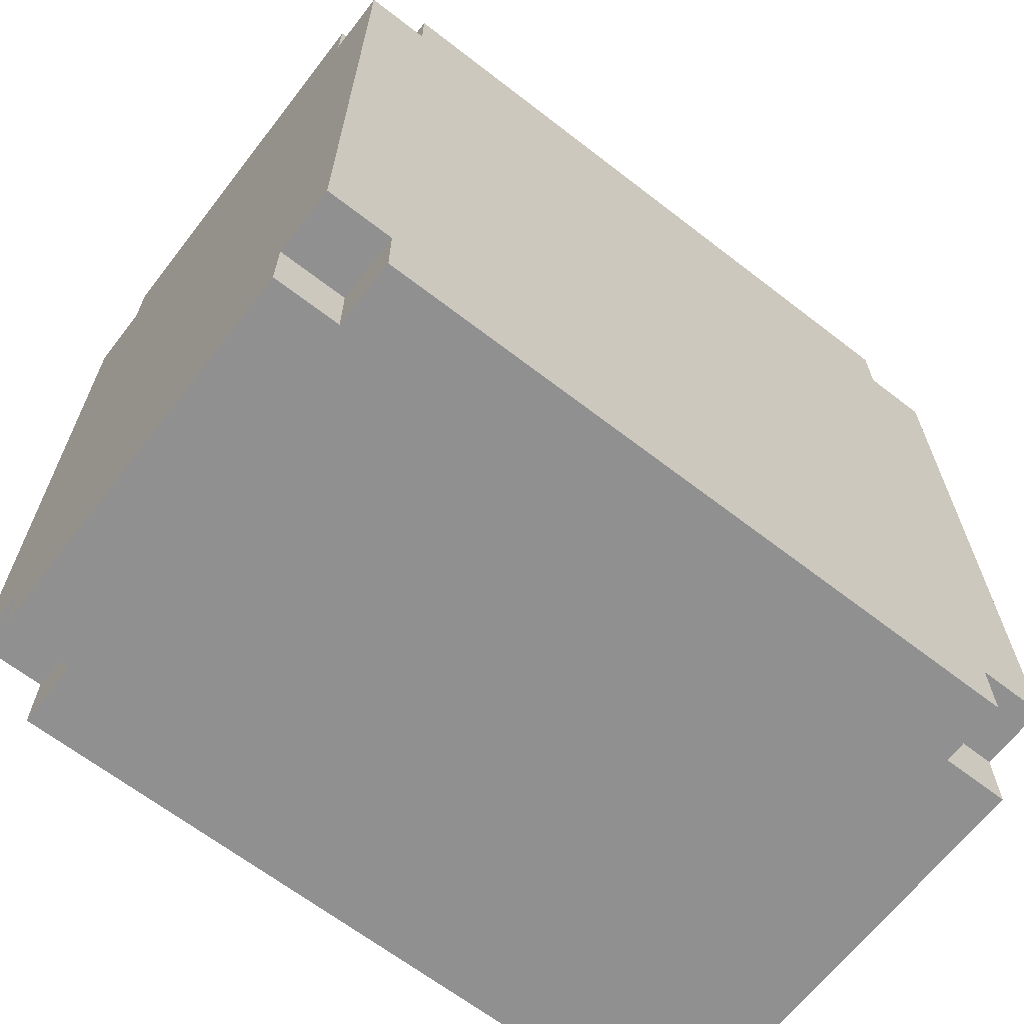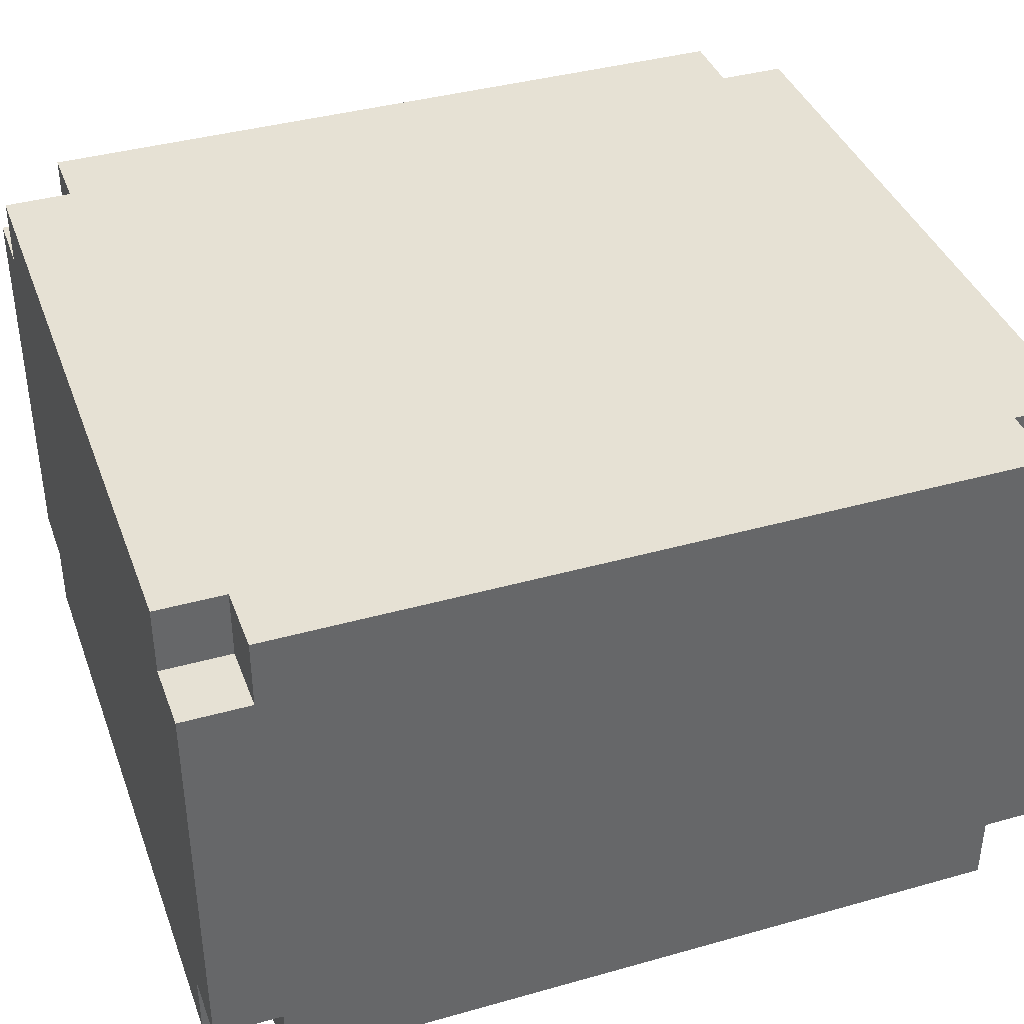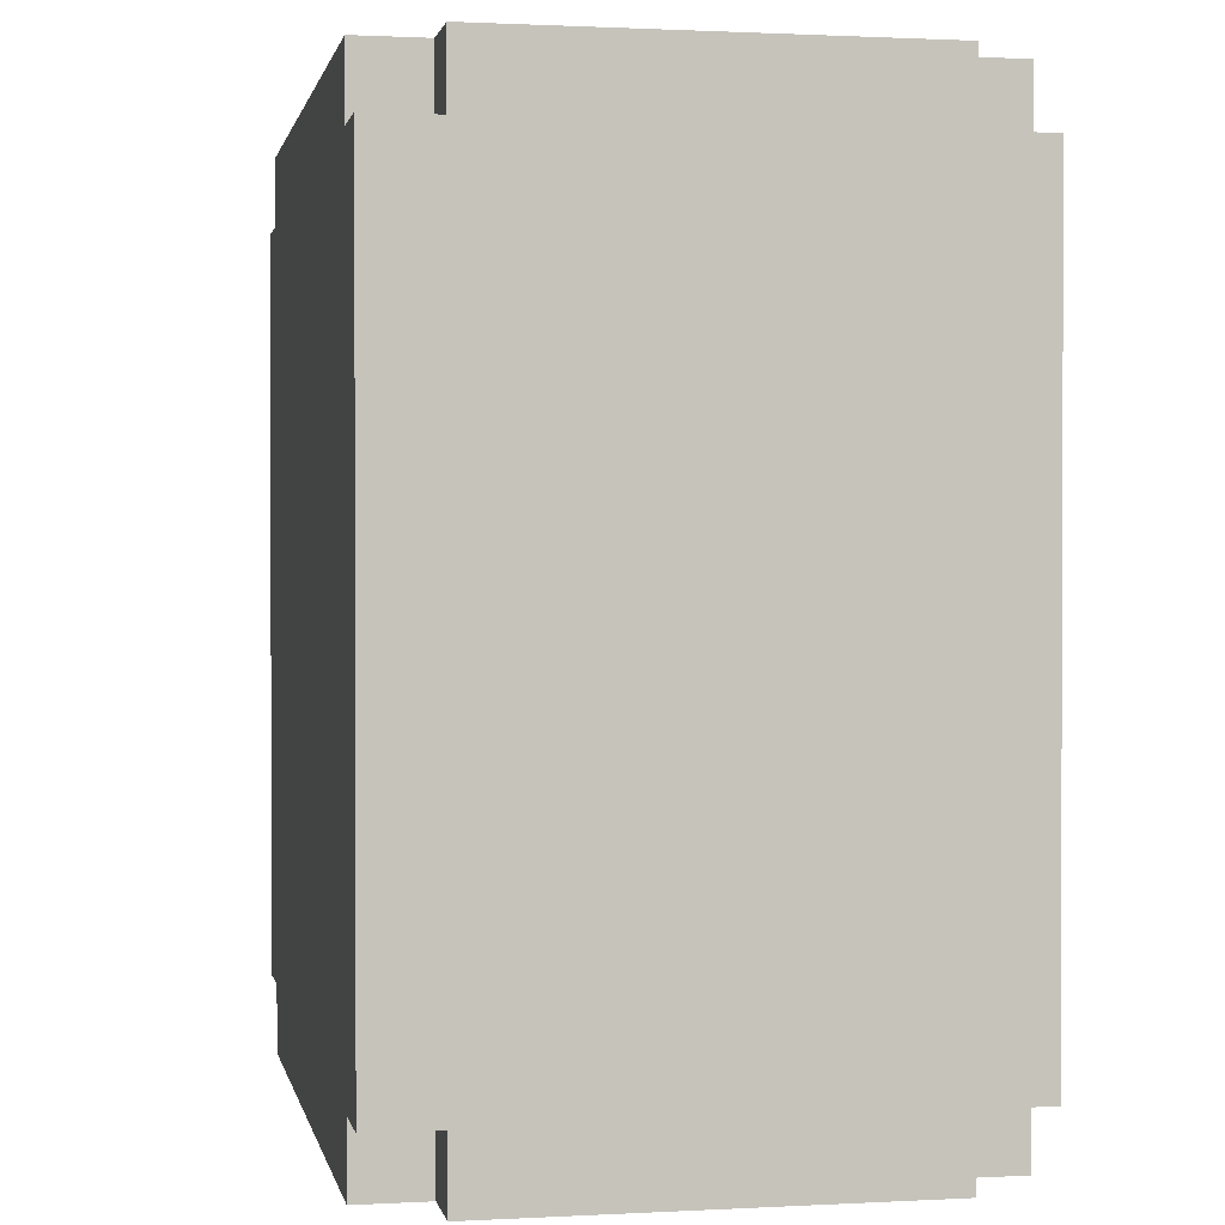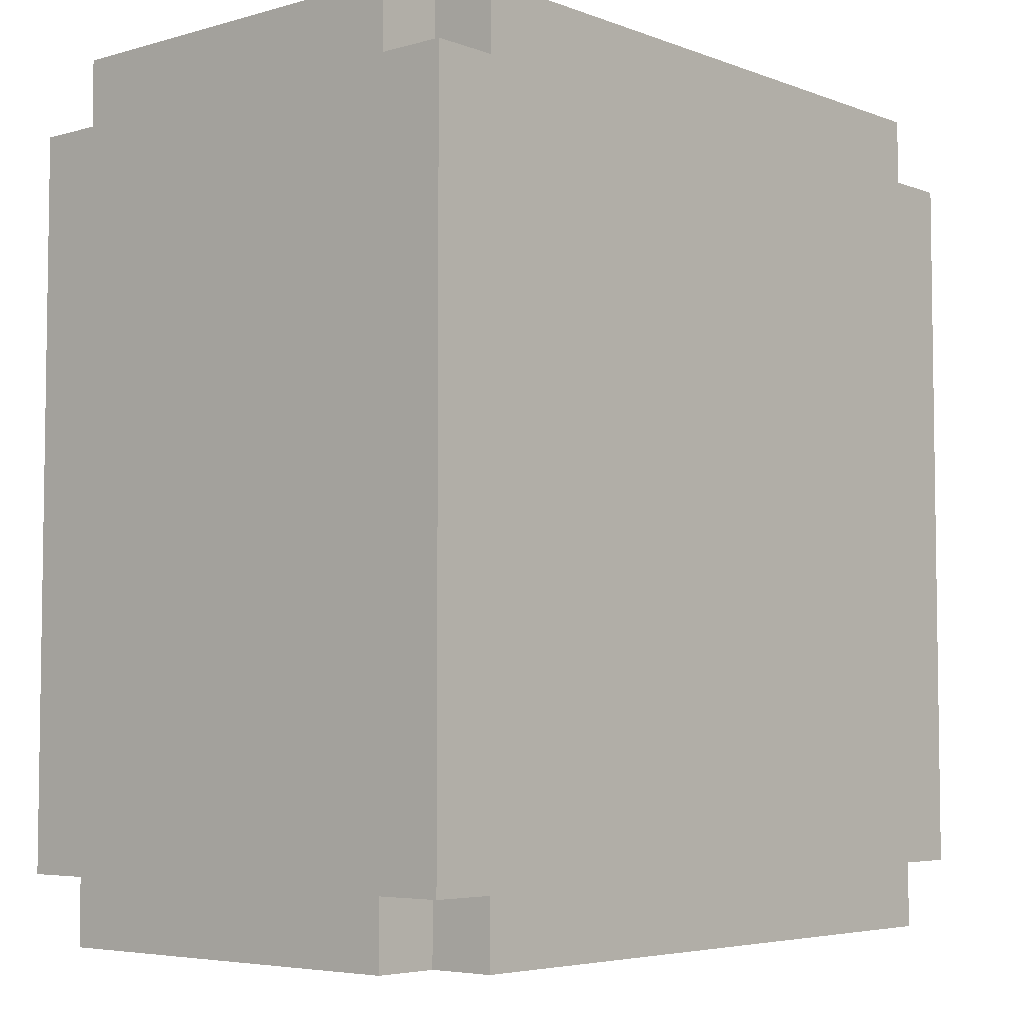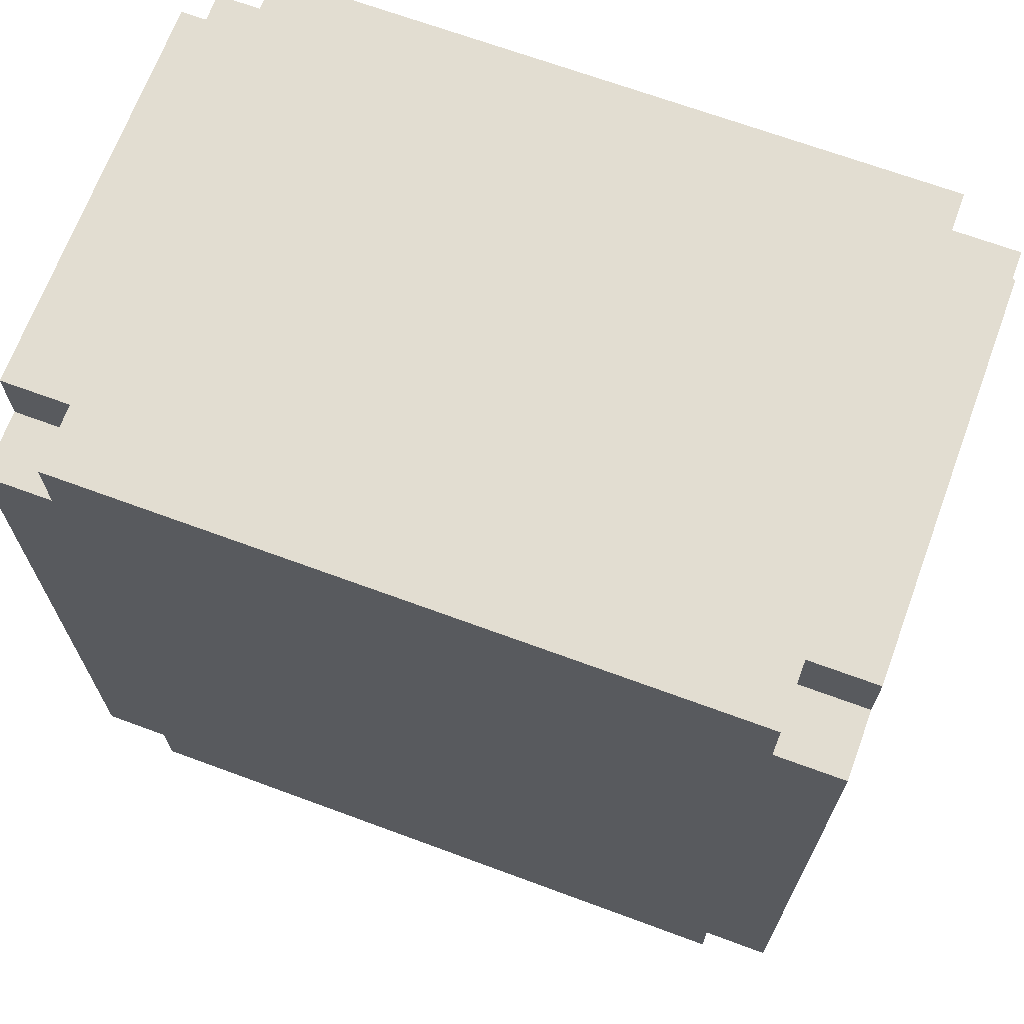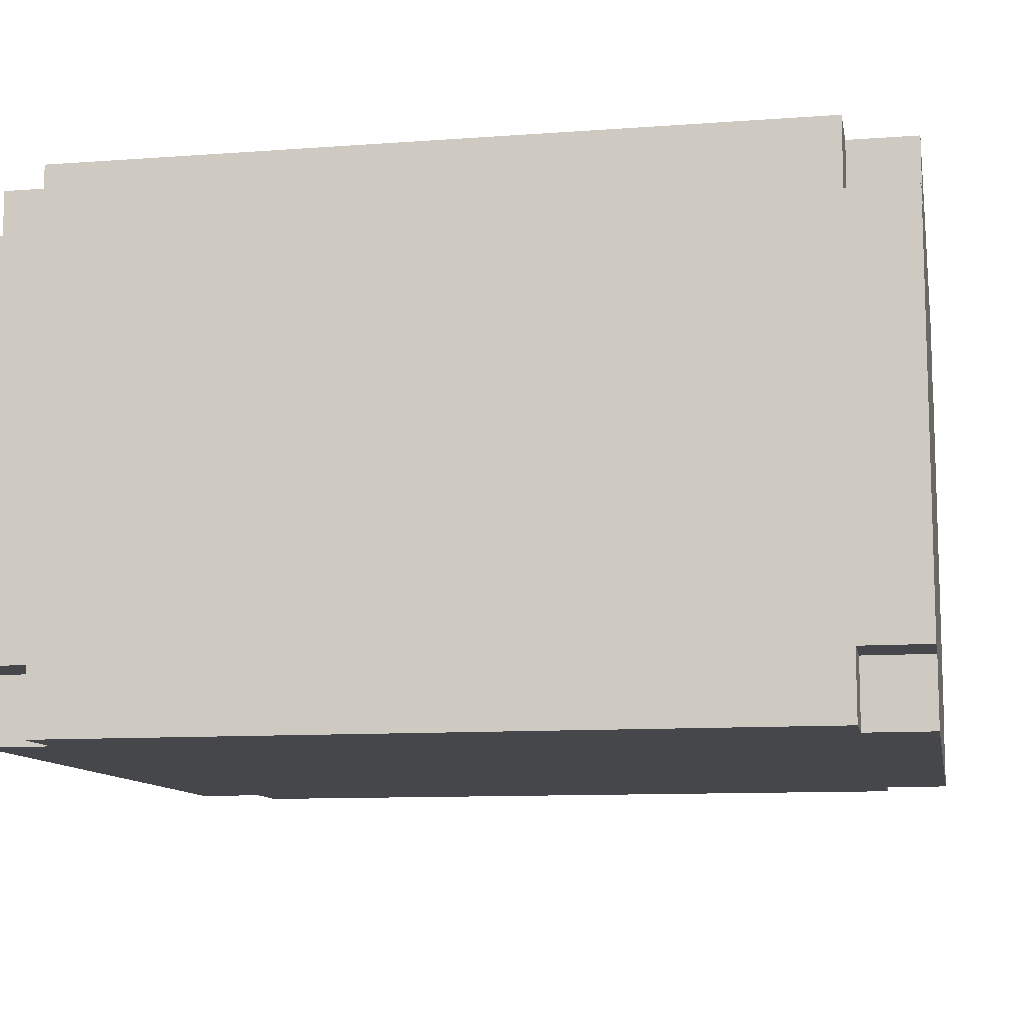
<metadata>
{"format":"obj","ext":"obj","renderer":"f3d","projection":"perspective","resolution":1024,"background":"white","views":[{"elev":-65.8,"azim":142.2,"up":"+Y"},{"elev":39.1,"azim":-109.4,"up":"+Z"},{"elev":1.1,"azim":-101.1,"up":"+Y"},{"elev":-5.1,"azim":131.2,"up":"+Y"},{"elev":68.4,"azim":20.3,"up":"+Y"},{"elev":-10.6,"azim":-79.5,"up":"+Z"}]}
</metadata>
<code>
o bomberman.003
v -0.6 -0.4964 0.28
v -0.6 -0.5964 -0.32
v -0.6 -0.5964 0.28
v -0.6 -0.4964 -0.32
v -0.6 -0.1964 0.38
v -0.6 -0.4964 0.38
v -0.6 -0.4964 -0.42
v -0.6 -0.1964 0.28
v -0.6 -0.1964 -0.32
v -0.6 -0.1964 -0.42
v -0.6 -0.09636 0.28
v -0.6 -0.09636 0.18
v -0.6 -0.09636 -0.22
v -0.6 -0.09636 -0.32
v -0.6 0.003636 0.38
v -0.6 0.003636 0.18
v -0.6 0.003636 -0.22
v -0.6 0.003636 -0.42
v -0.6 0.6036 0.38
v -0.6 0.6036 0.28
v -0.6 0.6036 -0.32
v -0.6 0.6036 -0.42
v -0.6 0.7036 0.28
v -0.6 0.7036 -0.32
v -0.5 -0.4964 0.38
v -0.5 -0.5964 0.28
v -0.5 -0.5964 0.38
v -0.5 -0.4964 0.28
v -0.5 -0.4964 -0.32
v -0.5 -0.5964 -0.42
v -0.5 -0.5964 -0.32
v -0.5 -0.4964 -0.42
v -0.5 0.7036 0.38
v -0.5 0.6036 0.28
v -0.5 0.6036 0.38
v -0.5 0.7036 0.28
v -0.5 0.7036 -0.32
v -0.5 0.6036 -0.42
v -0.5 0.6036 -0.32
v -0.5 0.7036 -0.42
v 0.5 -0.5964 0.38
v 0.5 -0.5964 0.28
v 0.5 -0.4964 0.38
v 0.5 -0.4964 0.28
v 0.5 -0.5964 -0.32
v 0.5 -0.5964 -0.42
v 0.5 -0.4964 -0.32
v 0.5 -0.4964 -0.42
v 0.5 0.6036 0.38
v 0.5 0.6036 0.28
v 0.5 0.7036 0.38
v 0.5 0.7036 0.28
v 0.5 0.6036 -0.32
v 0.5 0.6036 -0.42
v 0.5 0.7036 -0.32
v 0.5 0.7036 -0.42
v 0.6 -0.5964 0.28
v 0.6 -0.5964 -0.32
v 0.6 -0.4964 0.28
v 0.6 -0.4964 -0.32
v 0.6 -0.4964 0.38
v 0.6 -0.1964 0.38
v 0.6 -0.4964 -0.42
v 0.6 -0.1964 0.28
v 0.6 -0.1964 -0.32
v 0.6 -0.1964 -0.42
v 0.6 -0.09636 0.28
v 0.6 -0.09636 0.18
v 0.6 -0.09636 -0.22
v 0.6 -0.09636 -0.32
v 0.6 0.003636 0.38
v 0.6 0.003636 0.18
v 0.6 0.003636 -0.22
v 0.6 0.003636 -0.42
v 0.6 0.6036 0.38
v 0.6 0.6036 0.28
v 0.6 0.6036 -0.32
v 0.6 0.6036 -0.42
v 0.6 0.7036 0.28
v 0.6 0.7036 -0.32
v -0.5 -0.4964 0.38
v -0.6 -0.1964 0.38
v -0.6 -0.4964 0.38
v -0.5 0.6036 0.38
v -0.6 0.6036 0.38
v -0.6 0.003636 0.38
v -0.2 -0.1964 0.38
v -0.5 -0.5964 0.38
v -0.2 0.003636 0.38
v -0.5 0.7036 0.38
v -0.1 -0.2964 0.38
v -0.1 -0.1964 0.38
v -0.1 0.003636 0.38
v -0.1 0.1036 0.38
v 0.1 -0.2964 0.38
v 0.1 -0.1964 0.38
v 0.1 0.003636 0.38
v 0.1 0.1036 0.38
v 0.2 -0.1964 0.38
v 0.2 0.003636 0.38
v 0.5 -0.5964 0.38
v 0.5 -0.4964 0.38
v 0.5 0.6036 0.38
v 0.5 0.7036 0.38
v 0.6 -0.4964 0.38
v 0.6 -0.1964 0.38
v 0.6 0.003636 0.38
v 0.6 0.6036 0.38
v -0.5 -0.5964 0.28
v -0.6 -0.4964 0.28
v -0.6 -0.5964 0.28
v -0.5 -0.4964 0.28
v -0.5 0.6036 0.28
v -0.6 0.7036 0.28
v -0.6 0.6036 0.28
v -0.5 0.7036 0.28
v 0.6 -0.5964 0.28
v 0.5 -0.4964 0.28
v 0.5 -0.5964 0.28
v 0.6 -0.4964 0.28
v 0.6 0.6036 0.28
v 0.5 0.7036 0.28
v 0.5 0.6036 0.28
v 0.6 0.7036 0.28
v -0.6 -0.5964 -0.32
v -0.6 -0.4964 -0.32
v -0.5 -0.5964 -0.32
v -0.5 -0.4964 -0.32
v -0.6 0.6036 -0.32
v -0.6 0.7036 -0.32
v -0.5 0.6036 -0.32
v -0.5 0.7036 -0.32
v 0.5 -0.5964 -0.32
v 0.5 -0.4964 -0.32
v 0.6 -0.5964 -0.32
v 0.6 -0.4964 -0.32
v 0.5 0.6036 -0.32
v 0.5 0.7036 -0.32
v 0.6 0.6036 -0.32
v 0.6 0.7036 -0.32
v -0.6 -0.4964 -0.42
v -0.6 -0.1964 -0.42
v -0.5 -0.4964 -0.42
v -0.6 0.003636 -0.42
v -0.6 0.6036 -0.42
v -0.5 0.6036 -0.42
v -0.5 -0.5964 -0.42
v 0.5 -0.5964 -0.42
v 0.5 -0.4964 -0.42
v -0.5 0.7036 -0.42
v 0.5 0.6036 -0.42
v 0.5 0.7036 -0.42
v 0.6 -0.4964 -0.42
v 0.6 -0.1964 -0.42
v 0.6 0.003636 -0.42
v 0.6 0.6036 -0.42
v -0.5 -0.5964 0.28
v 0.5 -0.5964 0.38
v -0.5 -0.5964 0.38
v 0.5 -0.5964 0.28
v -0.5 -0.5964 0.08
v -0.6 -0.5964 0.28
v 0.6 -0.5964 0.28
v -0.2 -0.5964 0.08
v 0.2 -0.5964 0.08
v 0.5 -0.5964 0.08
v -0.5 -0.5964 -0.22
v -0.2 -0.5964 -0.22
v 0.2 -0.5964 -0.22
v 0.5 -0.5964 -0.22
v -0.6 -0.5964 -0.32
v -0.5 -0.5964 -0.32
v 0.5 -0.5964 -0.32
v 0.6 -0.5964 -0.32
v -0.5 -0.5964 -0.42
v 0.5 -0.5964 -0.42
v -0.6 -0.4964 0.28
v -0.5 -0.4964 0.38
v -0.6 -0.4964 0.38
v -0.5 -0.4964 0.28
v 0.5 -0.4964 0.28
v 0.6 -0.4964 0.38
v 0.5 -0.4964 0.38
v 0.6 -0.4964 0.28
v -0.6 -0.4964 -0.42
v -0.5 -0.4964 -0.32
v -0.6 -0.4964 -0.32
v -0.5 -0.4964 -0.42
v 0.5 -0.4964 -0.42
v 0.6 -0.4964 -0.32
v 0.5 -0.4964 -0.32
v 0.6 -0.4964 -0.42
v -0.6 0.6036 0.38
v -0.5 0.6036 0.38
v -0.6 0.6036 0.28
v -0.5 0.6036 0.28
v 0.5 0.6036 0.38
v 0.6 0.6036 0.38
v 0.5 0.6036 0.28
v 0.6 0.6036 0.28
v -0.6 0.6036 -0.32
v -0.5 0.6036 -0.32
v -0.6 0.6036 -0.42
v -0.5 0.6036 -0.42
v 0.5 0.6036 -0.32
v 0.6 0.6036 -0.32
v 0.5 0.6036 -0.42
v 0.6 0.6036 -0.42
v -0.5 0.7036 0.38
v 0.5 0.7036 0.38
v -0.5 0.7036 0.28
v 0.5 0.7036 0.28
v -0.6 0.7036 0.28
v -0.6 0.7036 -0.32
v 0.6 0.7036 0.28
v -0.5 0.7036 -0.32
v 0.5 0.7036 -0.32
v 0.6 0.7036 -0.32
v -0.5 0.7036 -0.42
v 0.5 0.7036 -0.42
f 1 2 3
f 4 2 1
f 5 1 6
f 5 7 4
f 5 4 1
f 8 7 5
f 9 7 8
f 10 7 9
f 11 8 5
f 11 9 8
f 12 9 11
f 13 9 12
f 14 10 9
f 14 9 13
f 15 11 5
f 15 12 11
f 16 13 12
f 16 12 15
f 17 14 13
f 17 13 16
f 18 10 14
f 18 14 17
f 19 17 16
f 19 16 15
f 19 18 17
f 20 18 19
f 21 18 20
f 22 18 21
f 23 21 20
f 24 21 23
f 25 26 27
f 28 26 25
f 29 30 31
f 32 30 29
f 33 34 35
f 36 34 33
f 37 38 39
f 40 38 37
f 41 42 43
f 43 42 44
f 45 46 47
f 47 46 48
f 49 50 51
f 51 50 52
f 53 54 55
f 55 54 56
f 57 58 59
f 59 58 60
f 61 59 62
f 60 63 62
f 59 60 62
f 62 63 64
f 64 63 65
f 65 63 66
f 62 64 67
f 64 65 67
f 67 65 68
f 68 65 69
f 65 66 70
f 69 65 70
f 62 67 71
f 67 68 71
f 68 69 72
f 71 68 72
f 69 70 73
f 72 69 73
f 70 66 74
f 73 70 74
f 72 73 75
f 71 72 75
f 73 74 75
f 75 74 76
f 76 74 77
f 77 74 78
f 76 77 79
f 79 77 80
f 81 82 83
f 84 85 86
f 87 81 88
f 87 86 82
f 87 82 81
f 89 90 84
f 89 86 87
f 89 84 86
f 91 87 88
f 92 89 87
f 92 87 91
f 93 90 89
f 93 89 92
f 94 90 93
f 95 92 91
f 95 91 88
f 96 93 92
f 96 92 95
f 97 94 93
f 97 93 96
f 98 90 94
f 98 94 97
f 99 97 96
f 99 96 95
f 100 98 97
f 100 97 99
f 101 99 95
f 101 95 88
f 102 99 101
f 103 90 98
f 103 98 100
f 104 90 103
f 105 99 102
f 106 100 99
f 106 99 105
f 107 103 100
f 107 100 106
f 108 103 107
f 109 110 111
f 112 110 109
f 113 114 115
f 116 114 113
f 117 118 119
f 120 118 117
f 121 122 123
f 124 122 121
f 125 126 127
f 127 126 128
f 129 130 131
f 131 130 132
f 133 134 135
f 135 134 136
f 137 138 139
f 139 138 140
f 141 142 143
f 144 145 146
f 147 143 148
f 143 142 149
f 148 143 149
f 146 150 151
f 144 146 151
f 151 150 152
f 149 142 153
f 142 144 154
f 153 142 154
f 144 151 155
f 154 144 155
f 155 151 156
f 157 158 159
f 160 158 157
f 161 157 162
f 161 160 157
f 161 163 160
f 164 163 161
f 165 163 164
f 166 163 165
f 167 161 162
f 167 164 161
f 168 165 164
f 168 164 167
f 169 166 165
f 169 165 168
f 170 163 166
f 170 166 169
f 171 169 168
f 171 167 162
f 171 168 167
f 171 170 169
f 172 170 171
f 173 163 170
f 173 170 172
f 174 163 173
f 175 173 172
f 176 173 175
f 177 178 179
f 180 178 177
f 181 182 183
f 184 182 181
f 185 186 187
f 188 186 185
f 189 190 191
f 192 190 189
f 193 194 195
f 195 194 196
f 197 198 199
f 199 198 200
f 201 202 203
f 203 202 204
f 205 206 207
f 207 206 208
f 209 210 211
f 211 210 212
f 213 211 214
f 212 215 214
f 211 212 214
f 214 215 216
f 216 215 217
f 217 215 218
f 216 217 219
f 219 217 220

</code>
